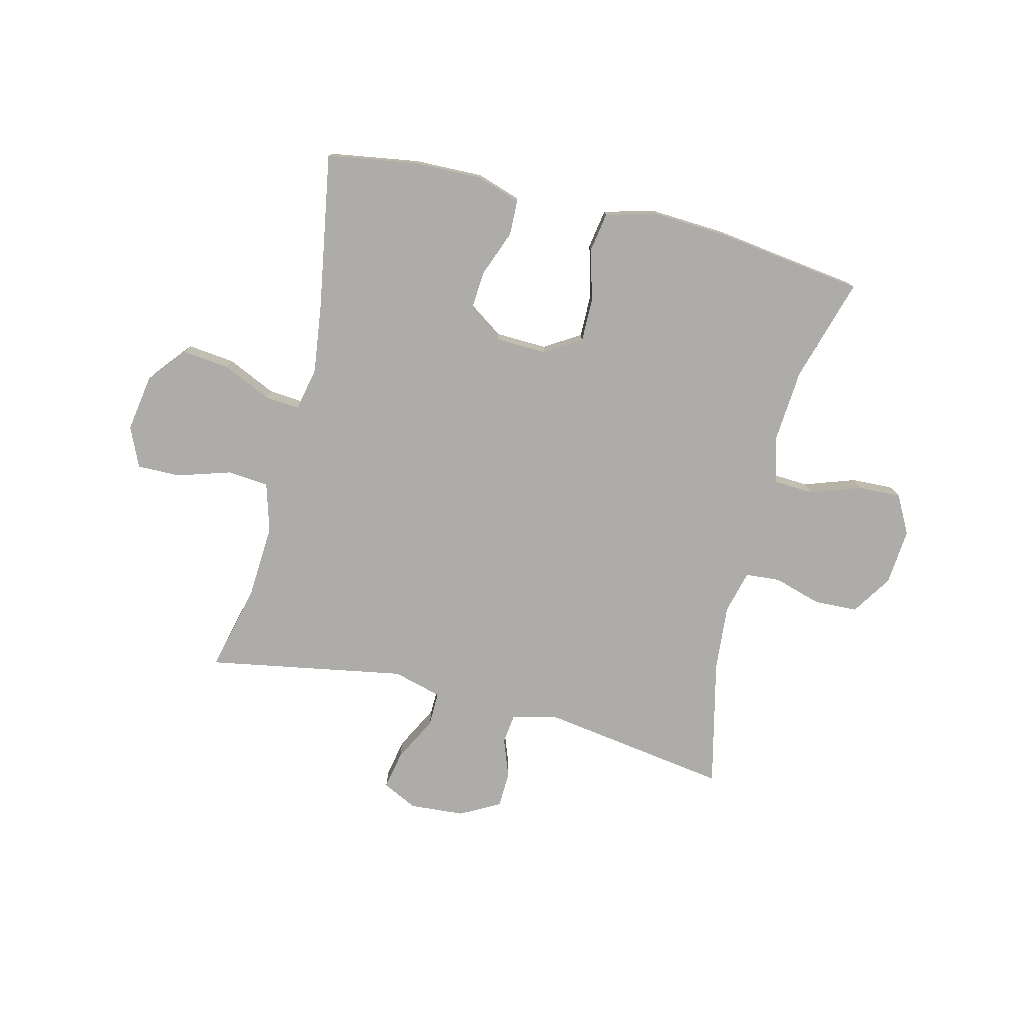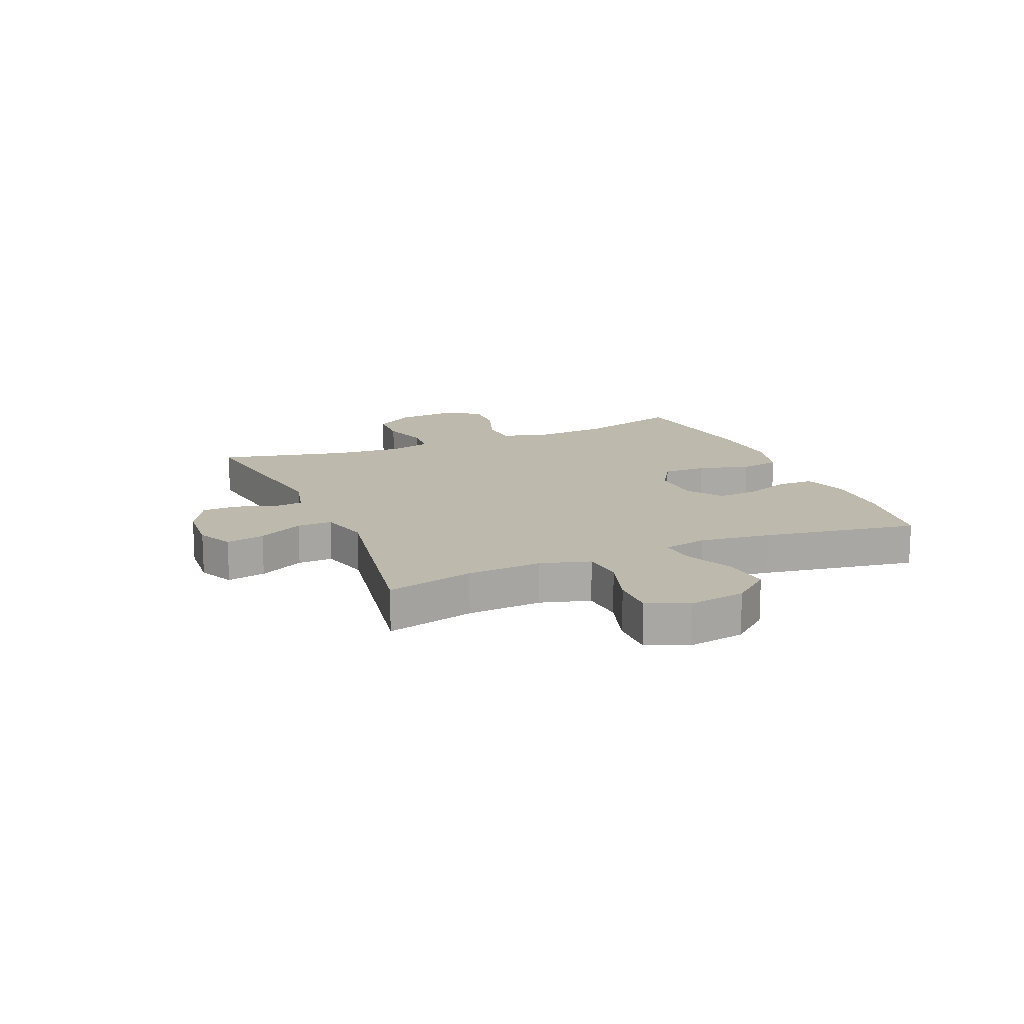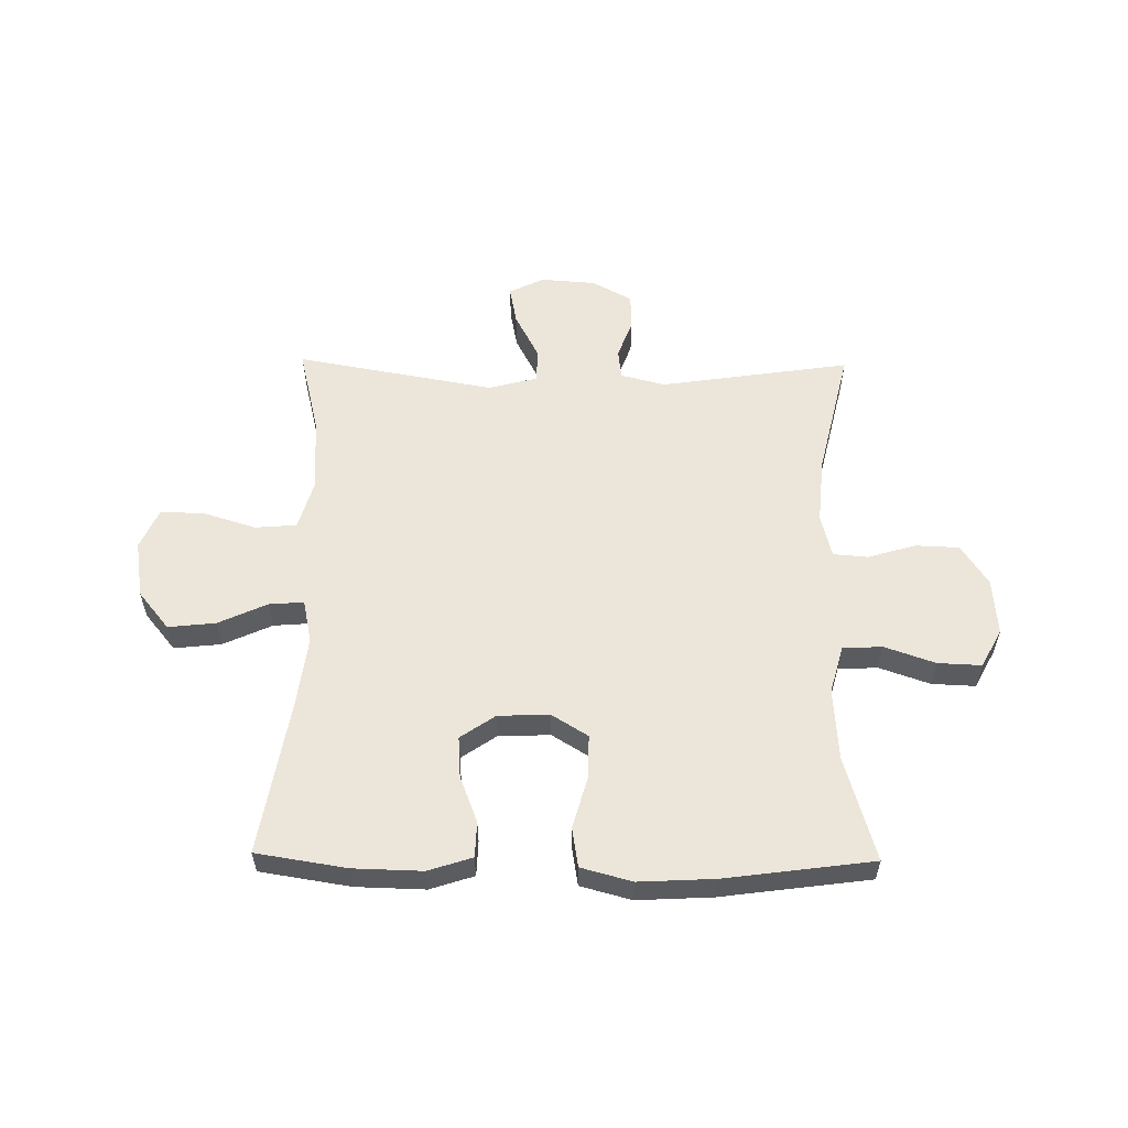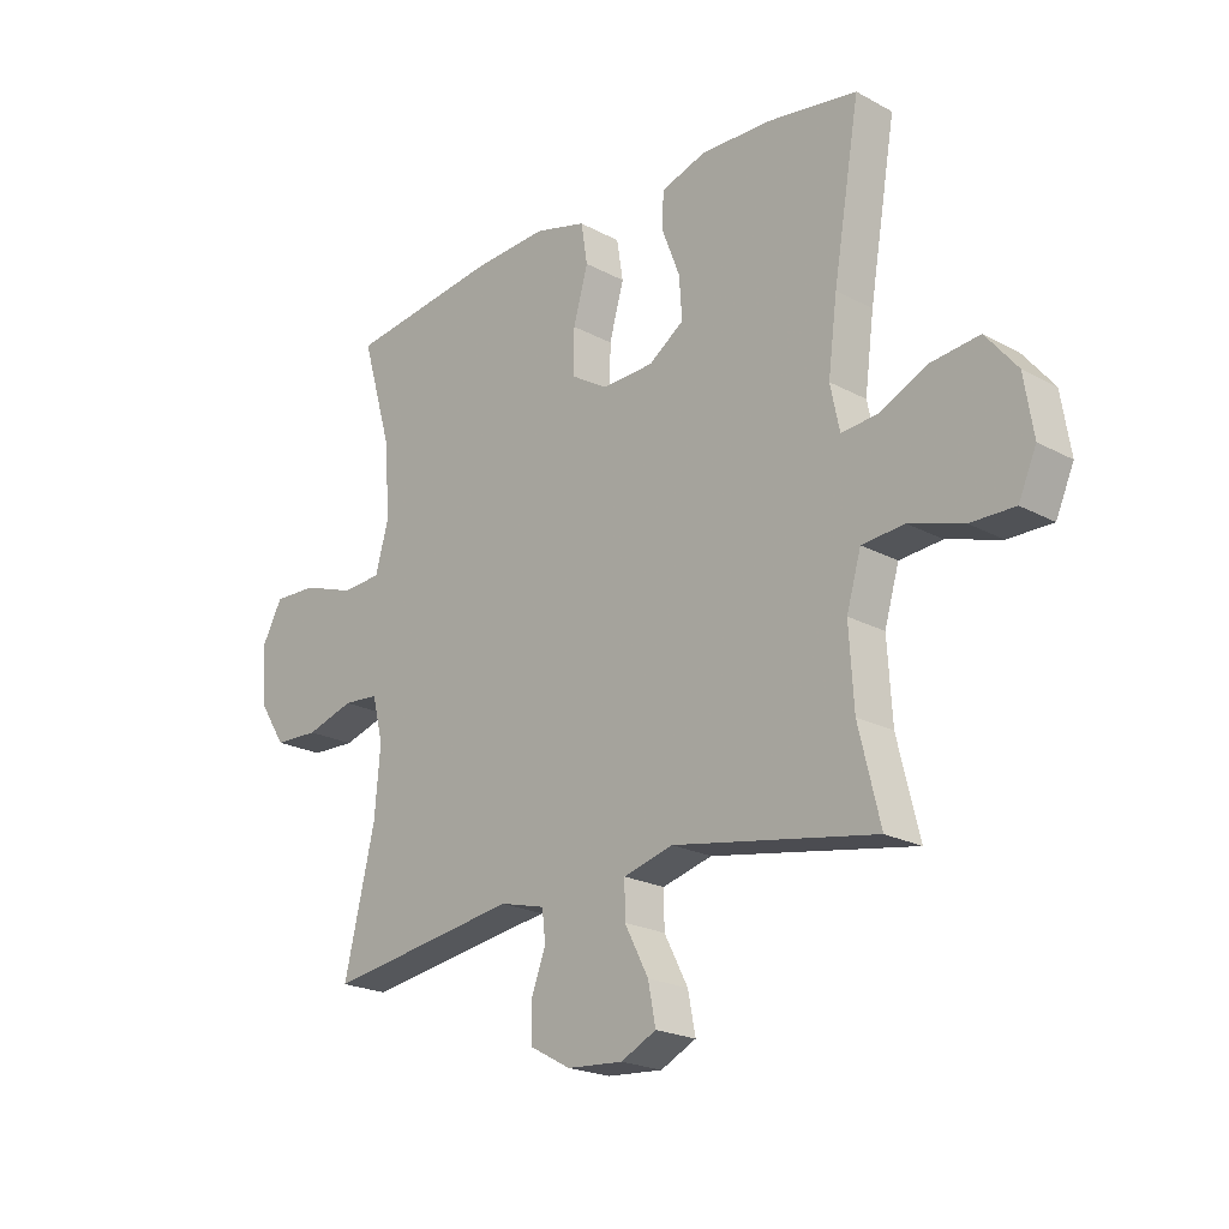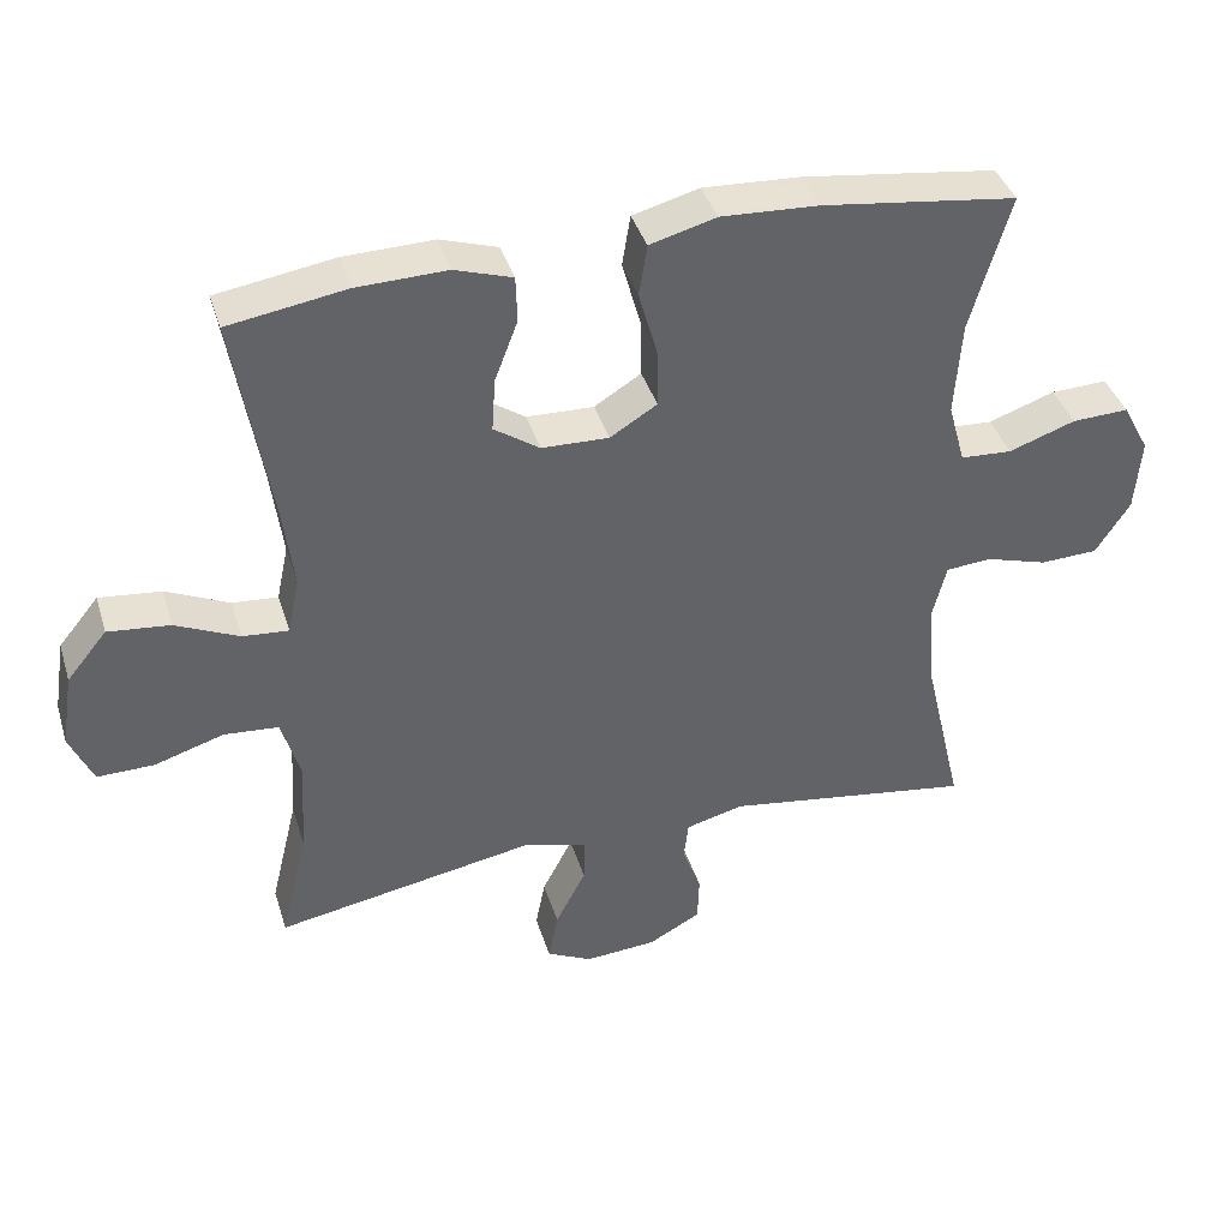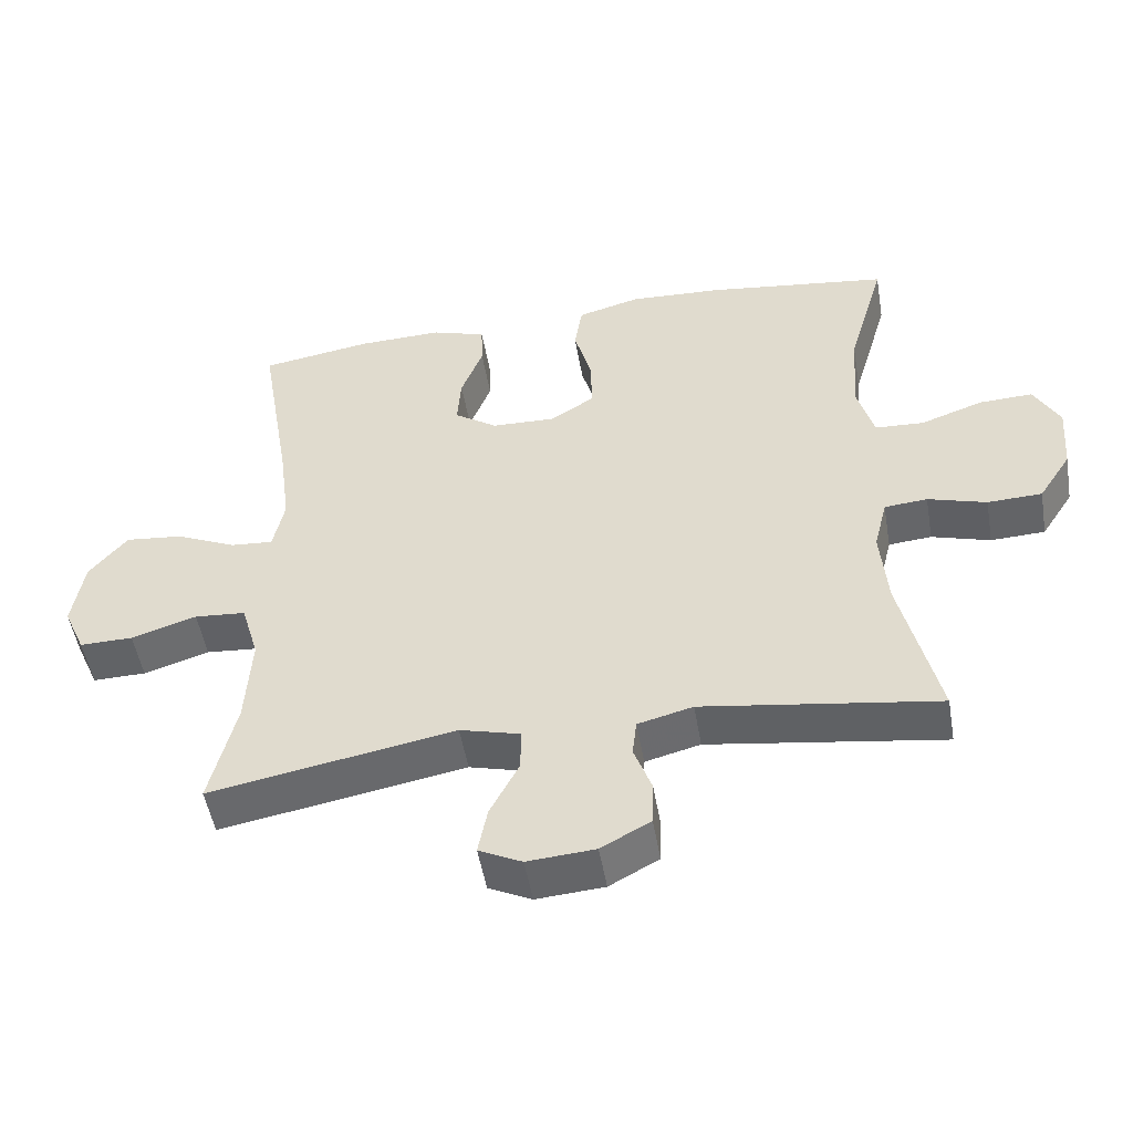
<metadata>
{"format":"obj","ext":"obj","renderer":"f3d","projection":"perspective","resolution":1024,"background":"white","views":[{"elev":-76.7,"azim":-13.9,"up":"+Y"},{"elev":15.1,"azim":-113.0,"up":"+Y"},{"elev":56.9,"azim":0.8,"up":"+Y"},{"elev":-21.4,"azim":-133.7,"up":"+Z"},{"elev":39.7,"azim":-16.7,"up":"+Z"},{"elev":-50.6,"azim":9.7,"up":"+Z"}]}
</metadata>
<code>
v 0.5 0.07 0.5
v 0.447 0.07 0.318
v 0.438 0.07 0.191
v 0.461 0.07 0.108
v 0.53 0.07 0.104
v 0.619 0.07 0.135
v 0.695 0.07 0.138
v 0.731 0.07 0.071
v 0.723 0.07 -0.028
v 0.677 0.07 -0.099
v 0.6 0.07 -0.102
v 0.517 0.07 -0.077
v 0.456 0.07 -0.082
v 0.437 0.07 -0.158
v 0.447 0.07 -0.274
v 0.5 0.07 -0.5
v 0.167 0.07 -0.45
v 0.089 0.07 -0.47
v 0.083 0.07 -0.522
v 0.108 0.07 -0.59
v 0.106 0.07 -0.653
v 0.036 0.07 -0.691
v -0.06 0.07 -0.698
v -0.121 0.07 -0.668
v -0.108 0.07 -0.601
v -0.067 0.07 -0.522
v -0.066 0.07 -0.461
v -0.152 0.07 -0.438
v -0.5 0.07 -0.5
v -0.463 0.07 -0.347
v -0.455 0.07 -0.216
v -0.48 0.07 -0.13
v -0.553 0.07 -0.124
v -0.646 0.07 -0.153
v -0.722 0.07 -0.154
v -0.753 0.07 -0.084
v -0.737 0.07 0.016
v -0.683 0.07 0.082
v -0.6 0.07 0.073
v -0.515 0.07 0.034
v -0.454 0.07 0.029
v -0.438 0.07 0.105
v -0.454 0.07 0.228
v -0.5 0.07 0.5
v -0.342 0.07 0.525
v -0.222 0.07 0.528
v -0.145 0.07 0.503
v -0.143 0.07 0.441
v -0.174 0.07 0.36
v -0.179 0.07 0.288
v -0.118 0.07 0.246
v -0.028 0.07 0.243
v 0.035 0.07 0.282
v 0.034 0.07 0.359
v 0.009 0.07 0.449
v 0.02 0.07 0.518
v 0.109 0.07 0.542
v 0.24 0.07 0.535
v 0.5 0 0.5
v 0.447 0 0.318
v 0.438 0 0.191
v 0.461 0 0.108
v 0.53 0 0.104
v 0.619 0 0.135
v 0.695 0 0.138
v 0.731 0 0.071
v 0.723 0 -0.028
v 0.677 0 -0.099
v 0.6 0 -0.102
v 0.517 0 -0.077
v 0.456 0 -0.082
v 0.437 0 -0.158
v 0.447 0 -0.274
v 0.5 0 -0.5
v 0.167 0 -0.45
v 0.089 0 -0.47
v 0.083 0 -0.522
v 0.108 0 -0.59
v 0.106 0 -0.653
v 0.036 0 -0.691
v -0.06 0 -0.698
v -0.121 0 -0.668
v -0.108 0 -0.601
v -0.067 0 -0.522
v -0.066 0 -0.461
v -0.152 0 -0.438
v -0.5 0 -0.5
v -0.463 0 -0.347
v -0.455 0 -0.216
v -0.48 0 -0.13
v -0.553 0 -0.124
v -0.646 0 -0.153
v -0.722 0 -0.154
v -0.753 0 -0.084
v -0.737 0 0.016
v -0.683 0 0.082
v -0.6 0 0.073
v -0.515 0 0.034
v -0.454 0 0.029
v -0.438 0 0.105
v -0.454 0 0.228
v -0.5 0 0.5
v -0.342 0 0.525
v -0.222 0 0.528
v -0.145 0 0.503
v -0.143 0 0.441
v -0.174 0 0.36
v -0.179 0 0.288
v -0.118 0 0.246
v -0.028 0 0.243
v 0.035 0 0.282
v 0.034 0 0.359
v 0.009 0 0.449
v 0.02 0 0.518
v 0.109 0 0.542
v 0.24 0 0.535
f 57 58 1 2
f 54 55 56 57
f 53 54 57 2
f 52 53 2 3
f 51 52 3 4
f 46 47 48 49
f 46 49 50
f 43 44 45 46
f 42 43 46 50
f 41 42 50 51
f 37 38 39 40
f 37 40 41
f 36 37 41
f 33 34 35 36
f 32 33 36 41
f 31 32 41 51
f 28 29 30
f 27 28 30 31
f 23 24 25 26
f 23 26 27
f 22 23 27
f 19 20 21 22
f 18 19 22 27
f 17 18 27 31
f 15 16 17 31
f 9 10 11 12
f 9 12 13
f 8 9 13
f 5 6 7 8
f 4 5 8 13
f 51 4 13 14
f 14 15 31 51
f 60 59 116 115
f 115 114 113 112
f 60 115 112 111
f 61 60 111 110
f 62 61 110 109
f 107 106 105 104
f 108 107 104
f 104 103 102 101
f 108 104 101 100
f 109 108 100 99
f 98 97 96 95
f 99 98 95
f 99 95 94
f 94 93 92 91
f 99 94 91 90
f 109 99 90 89
f 88 87 86
f 89 88 86 85
f 84 83 82 81
f 85 84 81
f 85 81 80
f 80 79 78 77
f 85 80 77 76
f 89 85 76 75
f 89 75 74 73
f 70 69 68 67
f 71 70 67
f 71 67 66
f 66 65 64 63
f 71 66 63 62
f 72 71 62 109
f 109 89 73 72
f 1 59 60 2
f 2 60 61 3
f 3 61 62 4
f 4 62 63 5
f 5 63 64 6
f 6 64 65 7
f 7 65 66 8
f 8 66 67 9
f 9 67 68 10
f 10 68 69 11
f 11 69 70 12
f 12 70 71 13
f 13 71 72 14
f 14 72 73 15
f 15 73 74 16
f 16 74 75 17
f 17 75 76 18
f 18 76 77 19
f 19 77 78 20
f 20 78 79 21
f 21 79 80 22
f 22 80 81 23
f 23 81 82 24
f 24 82 83 25
f 25 83 84 26
f 26 84 85 27
f 27 85 86 28
f 28 86 87 29
f 29 87 88 30
f 30 88 89 31
f 31 89 90 32
f 32 90 91 33
f 33 91 92 34
f 34 92 93 35
f 35 93 94 36
f 36 94 95 37
f 37 95 96 38
f 38 96 97 39
f 39 97 98 40
f 40 98 99 41
f 41 99 100 42
f 42 100 101 43
f 43 101 102 44
f 44 102 103 45
f 45 103 104 46
f 46 104 105 47
f 47 105 106 48
f 48 106 107 49
f 49 107 108 50
f 50 108 109 51
f 51 109 110 52
f 52 110 111 53
f 53 111 112 54
f 54 112 113 55
f 55 113 114 56
f 56 114 115 57
f 57 115 116 58
f 58 116 59 1

</code>
